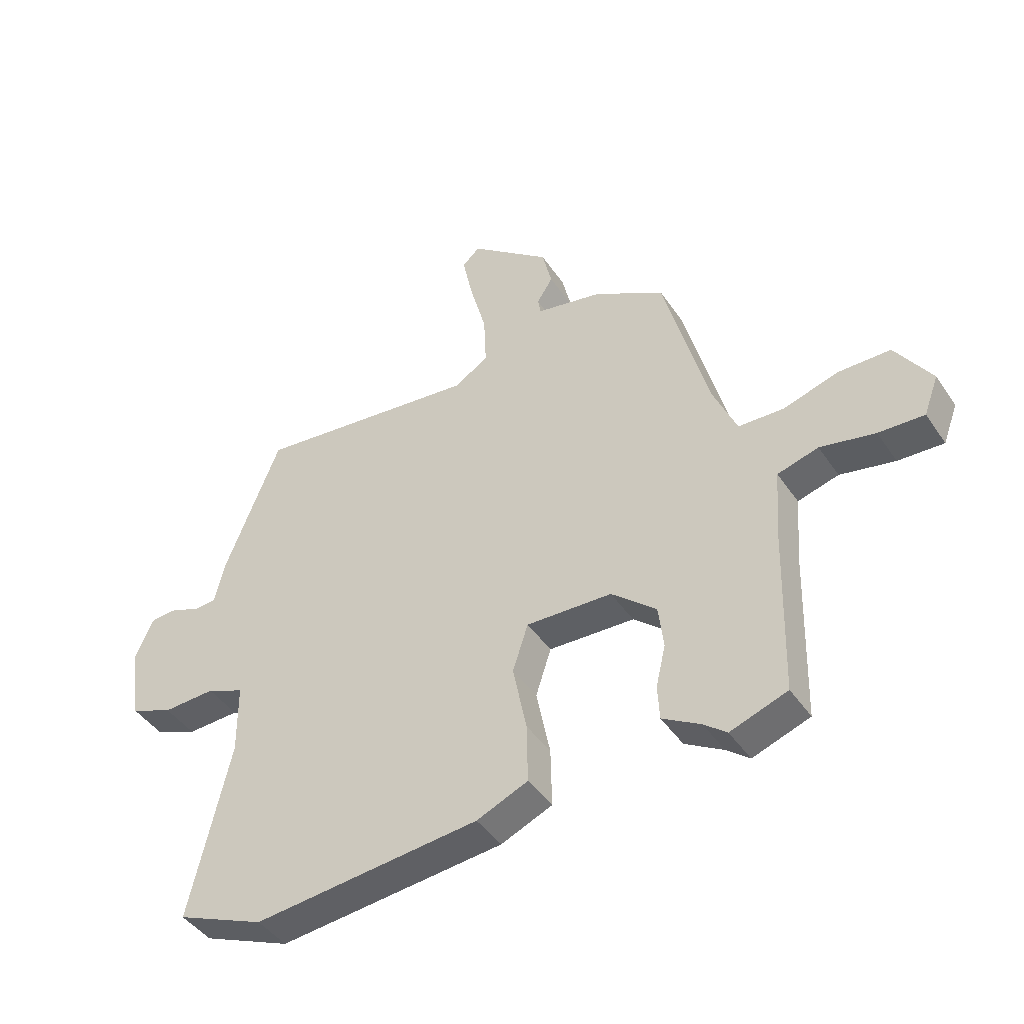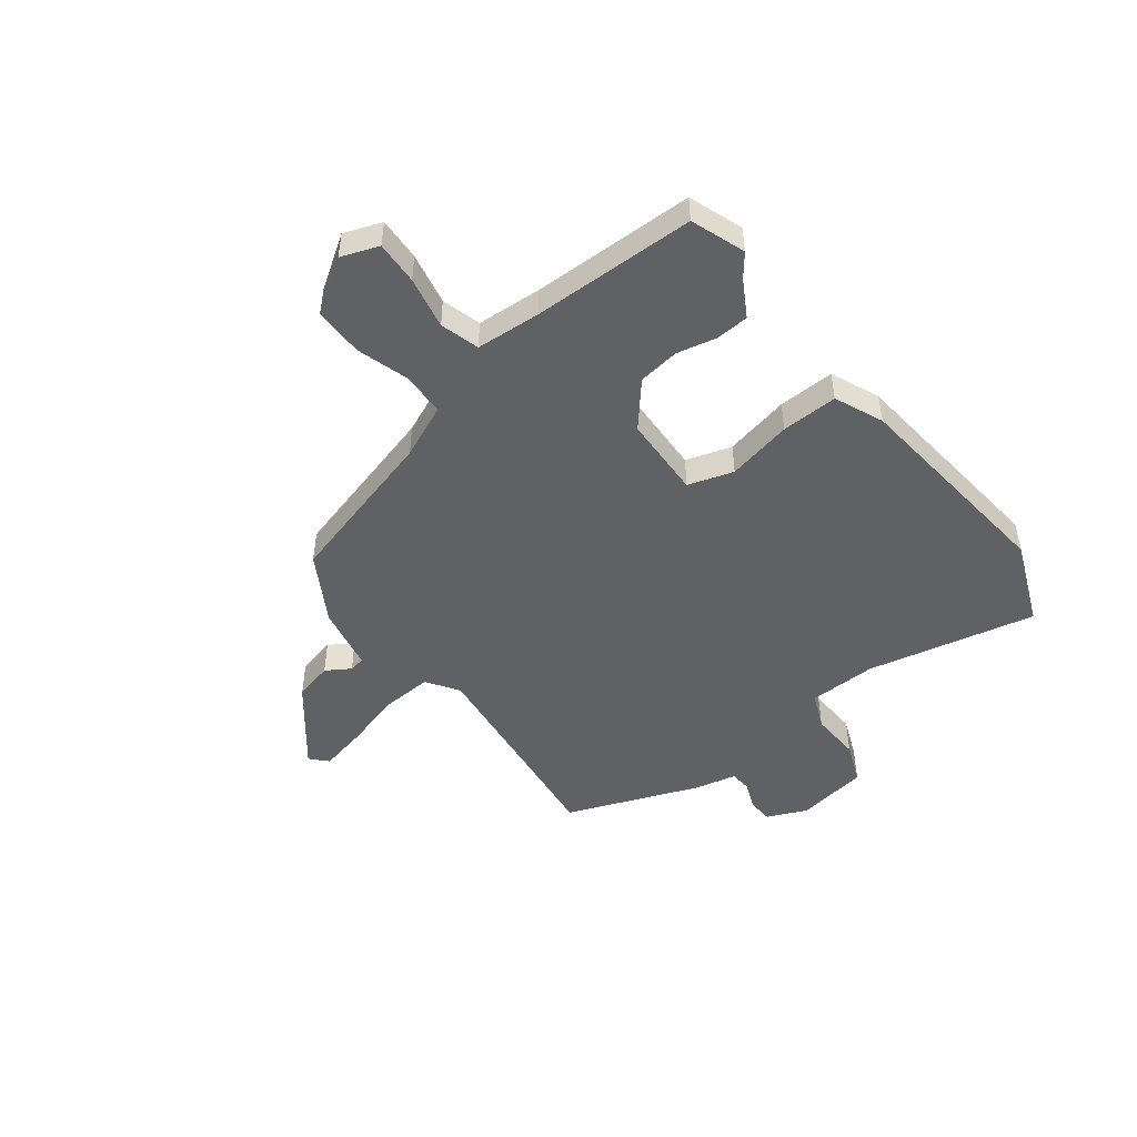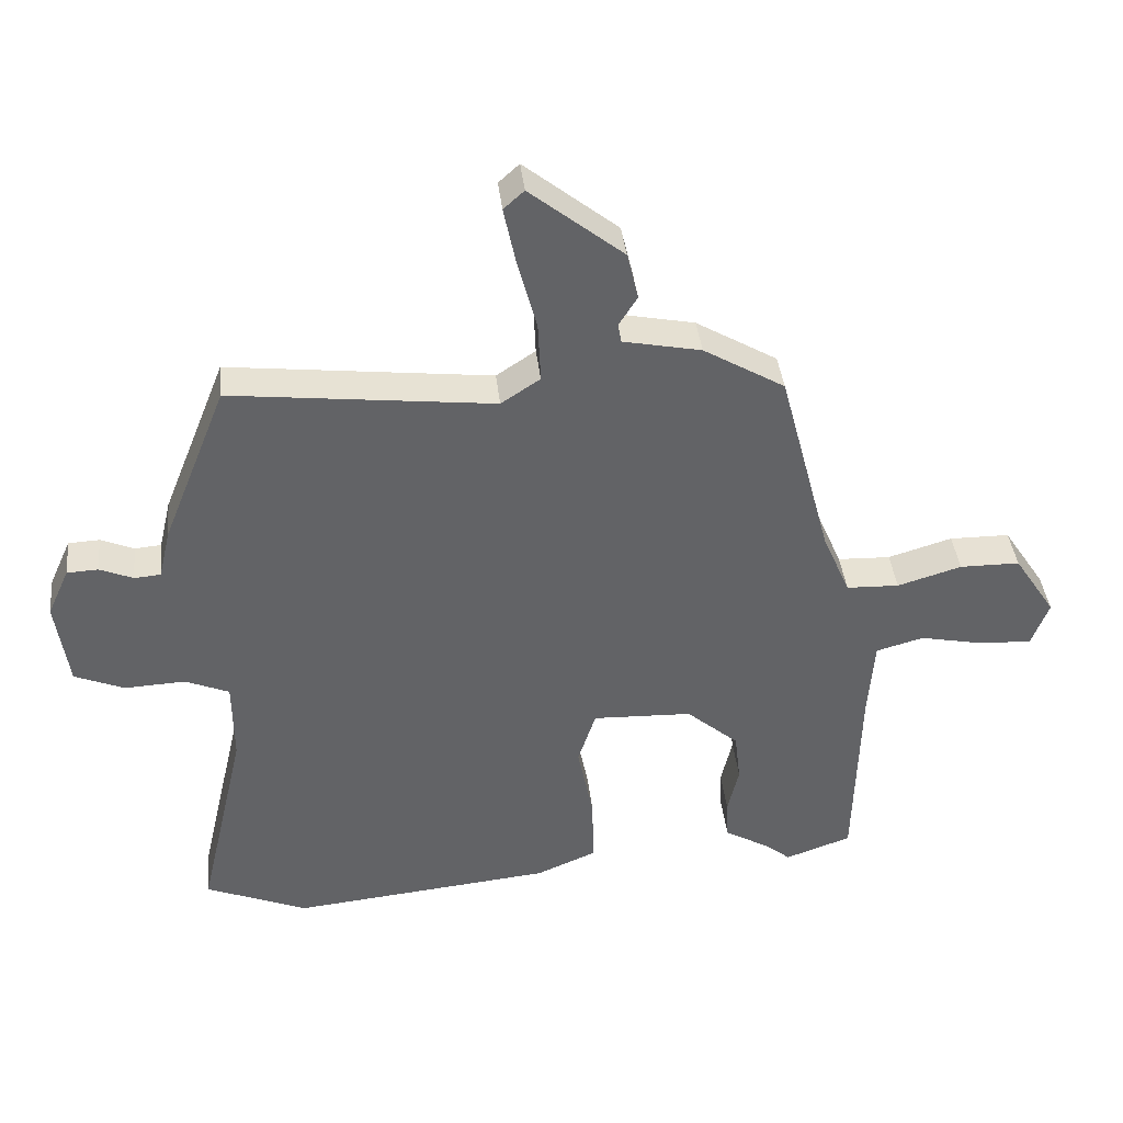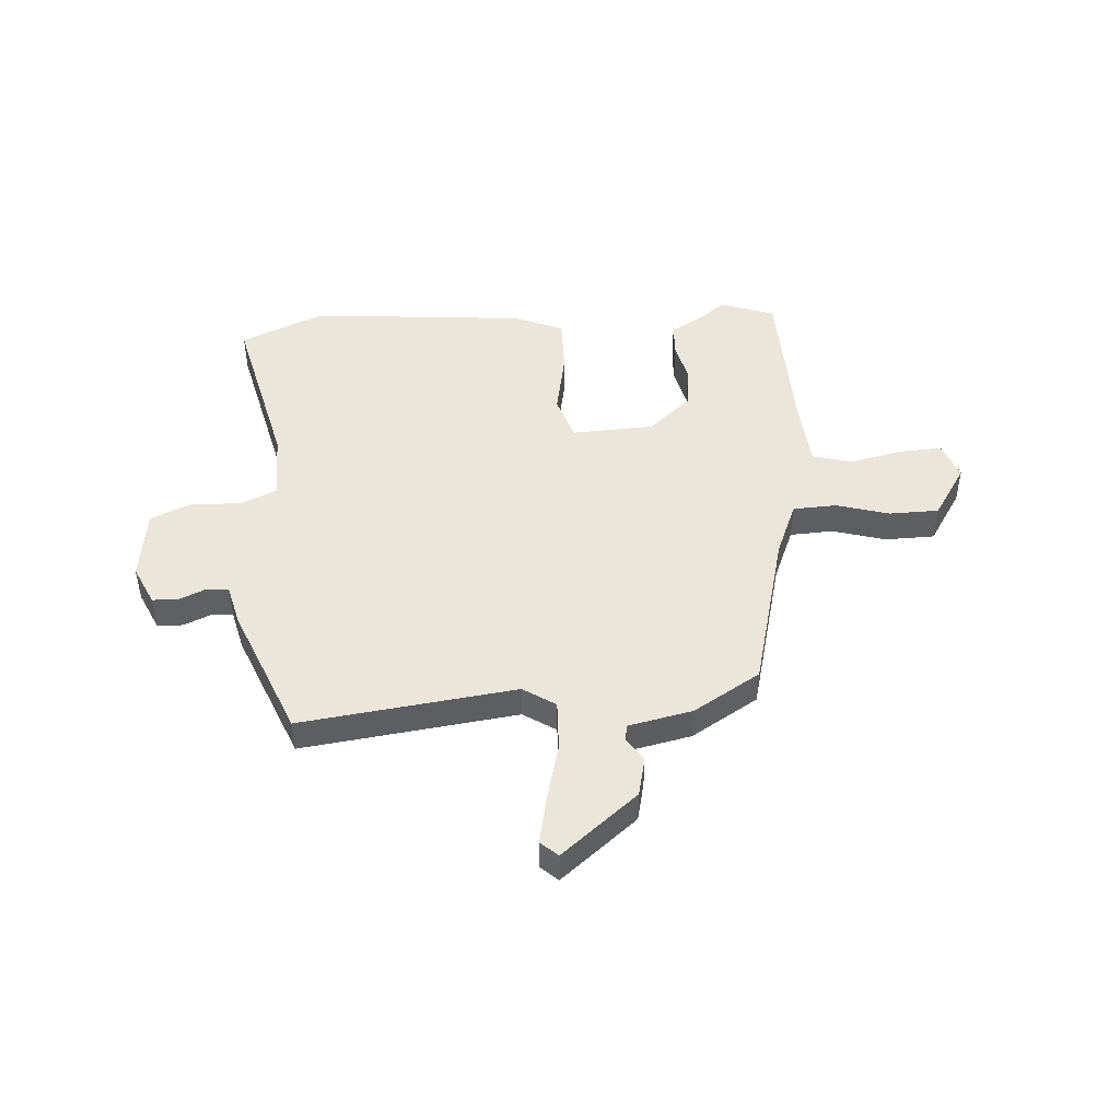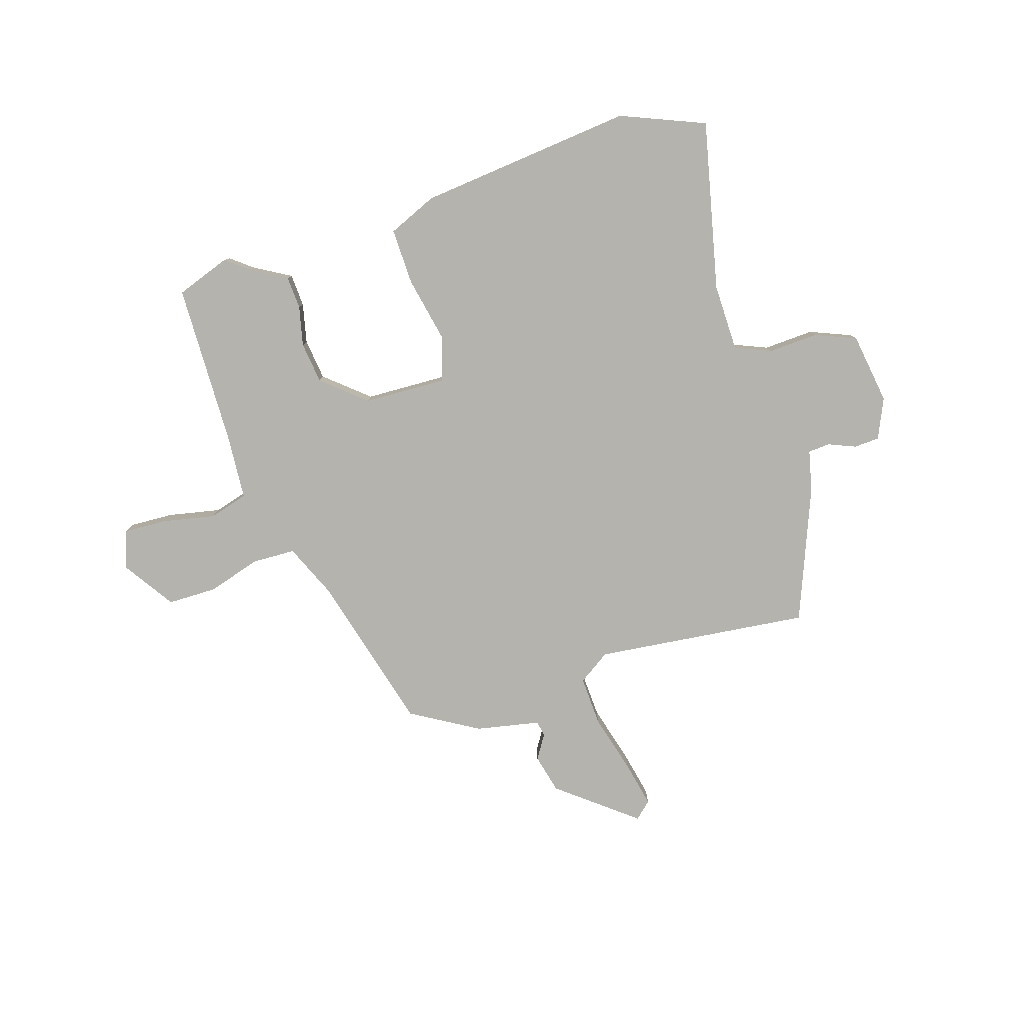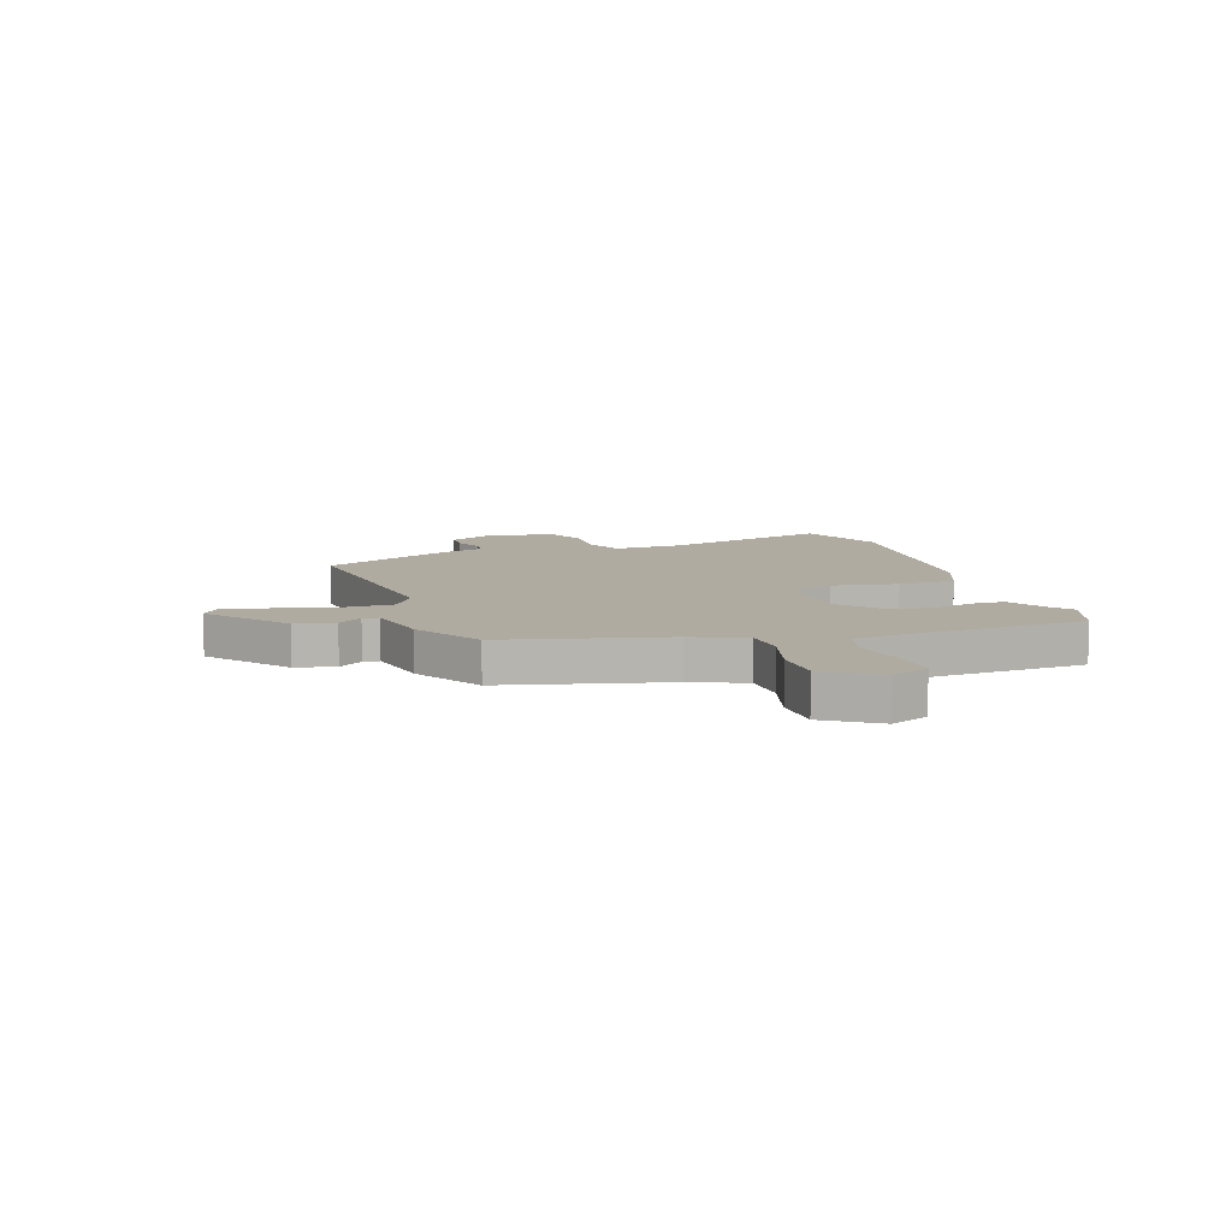
<metadata>
{"format":"obj","ext":"obj","renderer":"f3d","projection":"perspective","resolution":1024,"background":"white","views":[{"elev":-43.8,"azim":31.7,"up":"+Z"},{"elev":-48.7,"azim":127.9,"up":"+Y"},{"elev":39.5,"azim":-6.3,"up":"+Z"},{"elev":47.1,"azim":-4.4,"up":"+Y"},{"elev":-79.9,"azim":-162.3,"up":"+Y"},{"elev":9.8,"azim":70.5,"up":"+Y"}]}
</metadata>
<code>
v -0.431 0.07 0.511
v -0.035 0.07 0.465
v 0.024 0.07 0.504
v 0.02 0.07 0.596
v -0.009 0.07 0.704
v -0.027 0.07 0.79
v 0.004 0.07 0.818
v 0.145 0.07 0.705
v 0.162 0.07 0.633
v 0.134 0.07 0.589
v 0.139 0.07 0.56
v 0.257 0.07 0.536
v 0.38 0.07 0.463
v 0.458 0.07 0.168
v 0.5 0.07 0.07
v 0.58 0.07 0.067
v 0.677 0.07 0.096
v 0.768 0.07 0.095
v 0.831 0.07 -0.001
v 0.805 0.07 -0.07
v 0.725 0.07 -0.066
v 0.629 0.07 -0.046
v 0.557 0.07 -0.066
v 0.548 0.07 -0.185
v 0.54 0.07 -0.486
v 0.44 0.07 -0.521
v 0.4 0.07 -0.489
v 0.333 0.07 -0.45
v 0.33 0.07 -0.389
v 0.347 0.07 -0.316
v 0.338 0.07 -0.24
v 0.259 0.07 -0.172
v 0.108 0.07 -0.166
v 0.081 0.07 -0.249
v 0.105 0.07 -0.369
v 0.107 0.07 -0.473
v 0.017 0.07 -0.511
v -0.38 0.07 -0.55
v -0.534 0.07 -0.486
v -0.463 0.07 -0.177
v -0.464 0.07 -0.052
v -0.53 0.07 -0.024
v -0.622 0.07 -0.028
v -0.697 0.07 0.003
v -0.716 0.07 0.135
v -0.683 0.07 0.208
v -0.636 0.07 0.21
v -0.586 0.07 0.189
v -0.546 0.07 0.192
v -0.528 0.07 0.268
v -0.431 0 0.511
v -0.035 0 0.465
v 0.024 0 0.504
v 0.02 0 0.596
v -0.009 0 0.704
v -0.027 0 0.79
v 0.004 0 0.818
v 0.145 0 0.705
v 0.162 0 0.633
v 0.134 0 0.589
v 0.139 0 0.56
v 0.257 0 0.536
v 0.38 0 0.463
v 0.458 0 0.168
v 0.5 0 0.07
v 0.58 0 0.067
v 0.677 0 0.096
v 0.768 0 0.095
v 0.831 0 -0.001
v 0.805 0 -0.07
v 0.725 0 -0.066
v 0.629 0 -0.046
v 0.557 0 -0.066
v 0.548 0 -0.185
v 0.54 0 -0.486
v 0.44 0 -0.521
v 0.4 0 -0.489
v 0.333 0 -0.45
v 0.33 0 -0.389
v 0.347 0 -0.316
v 0.338 0 -0.24
v 0.259 0 -0.172
v 0.108 0 -0.166
v 0.081 0 -0.249
v 0.105 0 -0.369
v 0.107 0 -0.473
v 0.017 0 -0.511
v -0.38 0 -0.55
v -0.534 0 -0.486
v -0.463 0 -0.177
v -0.464 0 -0.052
v -0.53 0 -0.024
v -0.622 0 -0.028
v -0.697 0 0.003
v -0.716 0 0.135
v -0.683 0 0.208
v -0.636 0 0.21
v -0.586 0 0.189
v -0.546 0 0.192
v -0.528 0 0.268
f 49 50 1 2
f 46 47 48
f 45 46 48
f 44 45 48
f 43 44 48
f 42 43 48
f 41 42 48 49
f 38 39 40
f 37 38 40
f 36 37 40
f 35 36 40
f 34 35 40
f 33 34 40 41
f 41 49 2
f 33 41 2
f 32 33 2
f 27 28 29 30
f 27 30 31
f 26 27 31
f 25 26 31
f 24 25 31
f 32 2 3
f 31 32 3
f 24 31 3
f 23 24 3
f 20 21 22
f 19 20 22
f 18 19 22
f 17 18 22
f 16 17 22
f 15 16 22 23
f 11 12 13 14
f 23 3 4
f 15 23 4
f 14 15 4
f 11 14 4
f 8 9 10
f 7 8 10
f 7 10 11
f 6 7 11
f 5 6 11
f 4 5 11
f 52 51 100 99
f 98 97 96
f 98 96 95
f 98 95 94
f 98 94 93
f 98 93 92
f 99 98 92 91
f 90 89 88
f 90 88 87
f 90 87 86
f 90 86 85
f 90 85 84
f 91 90 84 83
f 52 99 91
f 52 91 83
f 52 83 82
f 80 79 78 77
f 81 80 77
f 81 77 76
f 81 76 75
f 81 75 74
f 53 52 82
f 53 82 81
f 53 81 74
f 53 74 73
f 72 71 70
f 72 70 69
f 72 69 68
f 72 68 67
f 72 67 66
f 73 72 66 65
f 64 63 62 61
f 54 53 73
f 54 73 65
f 54 65 64
f 54 64 61
f 60 59 58
f 60 58 57
f 61 60 57
f 61 57 56
f 61 56 55
f 61 55 54
f 1 51 52 2
f 2 52 53 3
f 3 53 54 4
f 4 54 55 5
f 5 55 56 6
f 6 56 57 7
f 7 57 58 8
f 8 58 59 9
f 9 59 60 10
f 10 60 61 11
f 11 61 62 12
f 12 62 63 13
f 13 63 64 14
f 14 64 65 15
f 15 65 66 16
f 16 66 67 17
f 17 67 68 18
f 18 68 69 19
f 19 69 70 20
f 20 70 71 21
f 21 71 72 22
f 22 72 73 23
f 23 73 74 24
f 24 74 75 25
f 25 75 76 26
f 26 76 77 27
f 27 77 78 28
f 28 78 79 29
f 29 79 80 30
f 30 80 81 31
f 31 81 82 32
f 32 82 83 33
f 33 83 84 34
f 34 84 85 35
f 35 85 86 36
f 36 86 87 37
f 37 87 88 38
f 38 88 89 39
f 39 89 90 40
f 40 90 91 41
f 41 91 92 42
f 42 92 93 43
f 43 93 94 44
f 44 94 95 45
f 45 95 96 46
f 46 96 97 47
f 47 97 98 48
f 48 98 99 49
f 49 99 100 50
f 50 100 51 1

</code>
